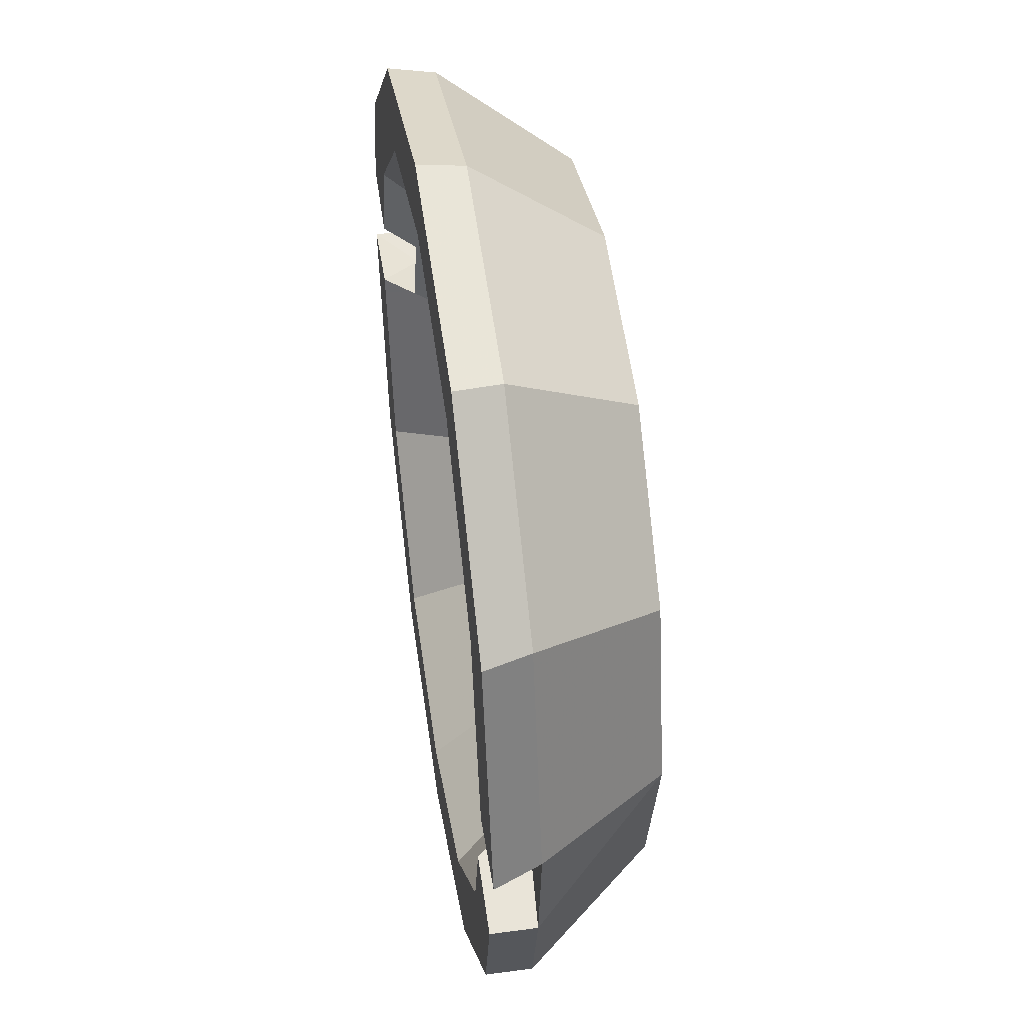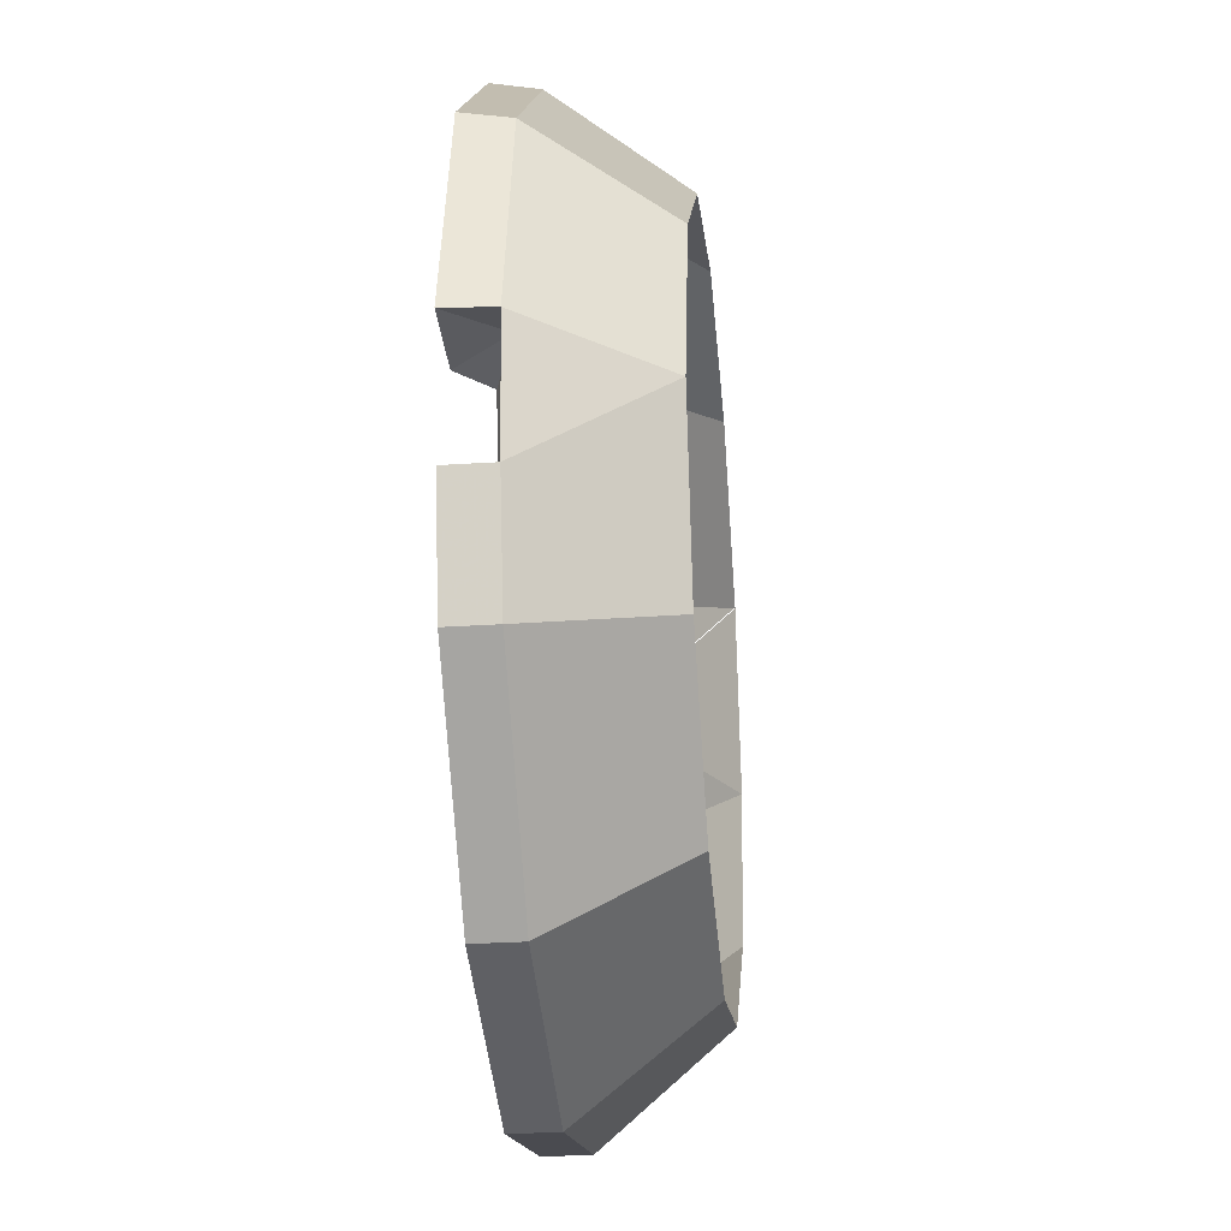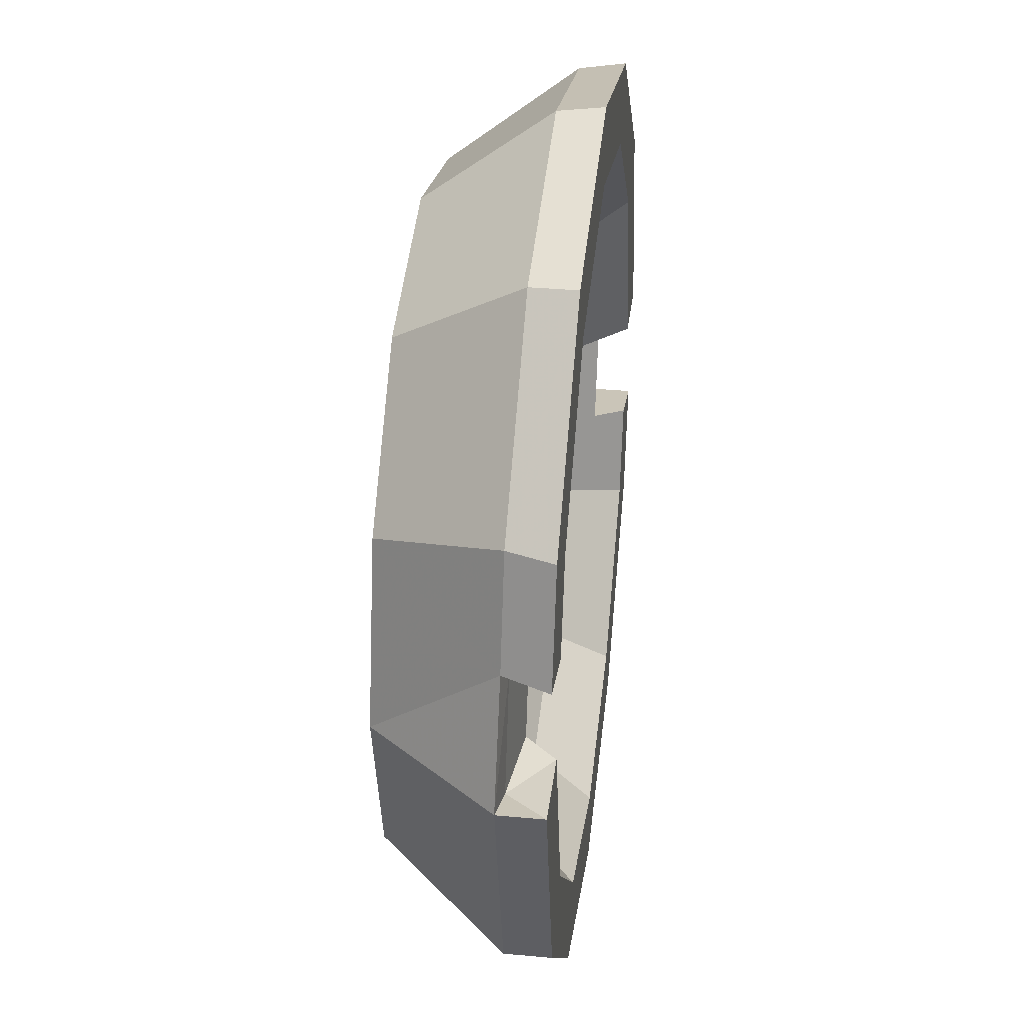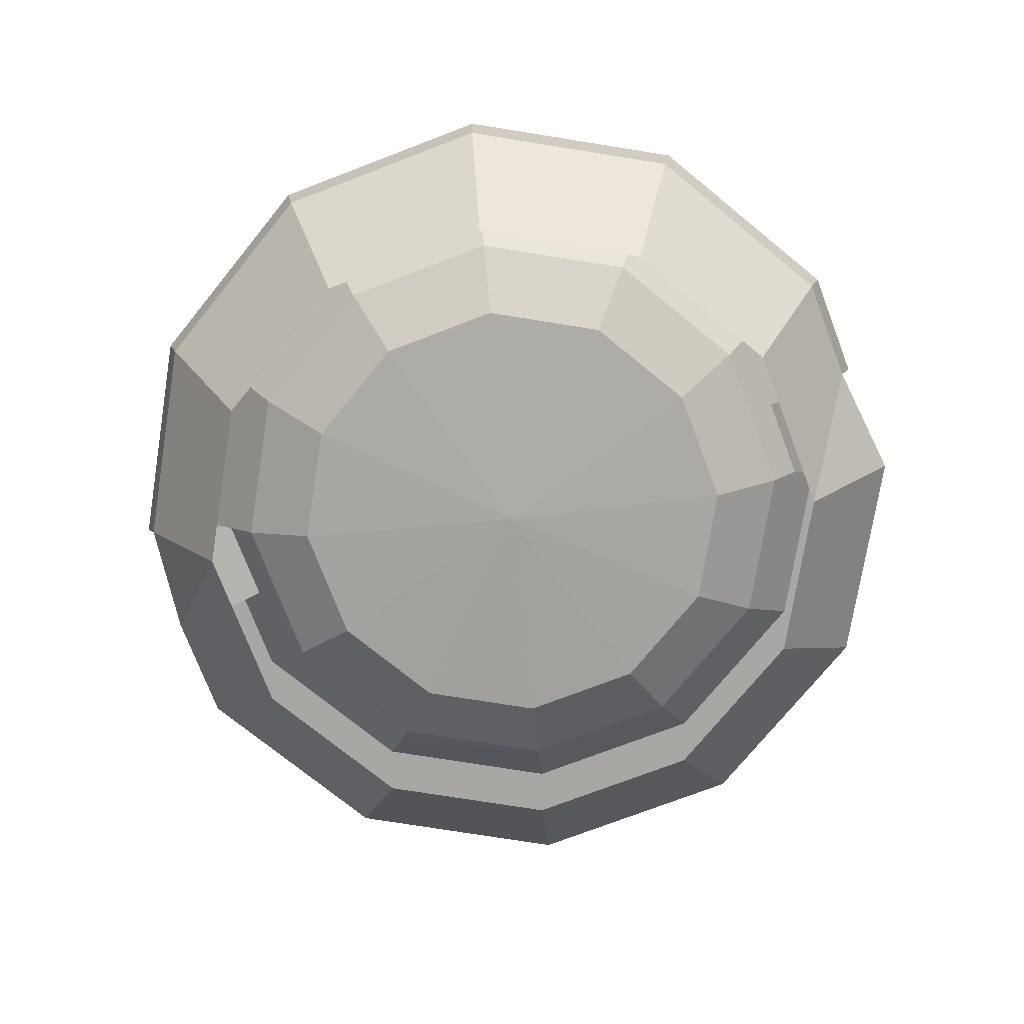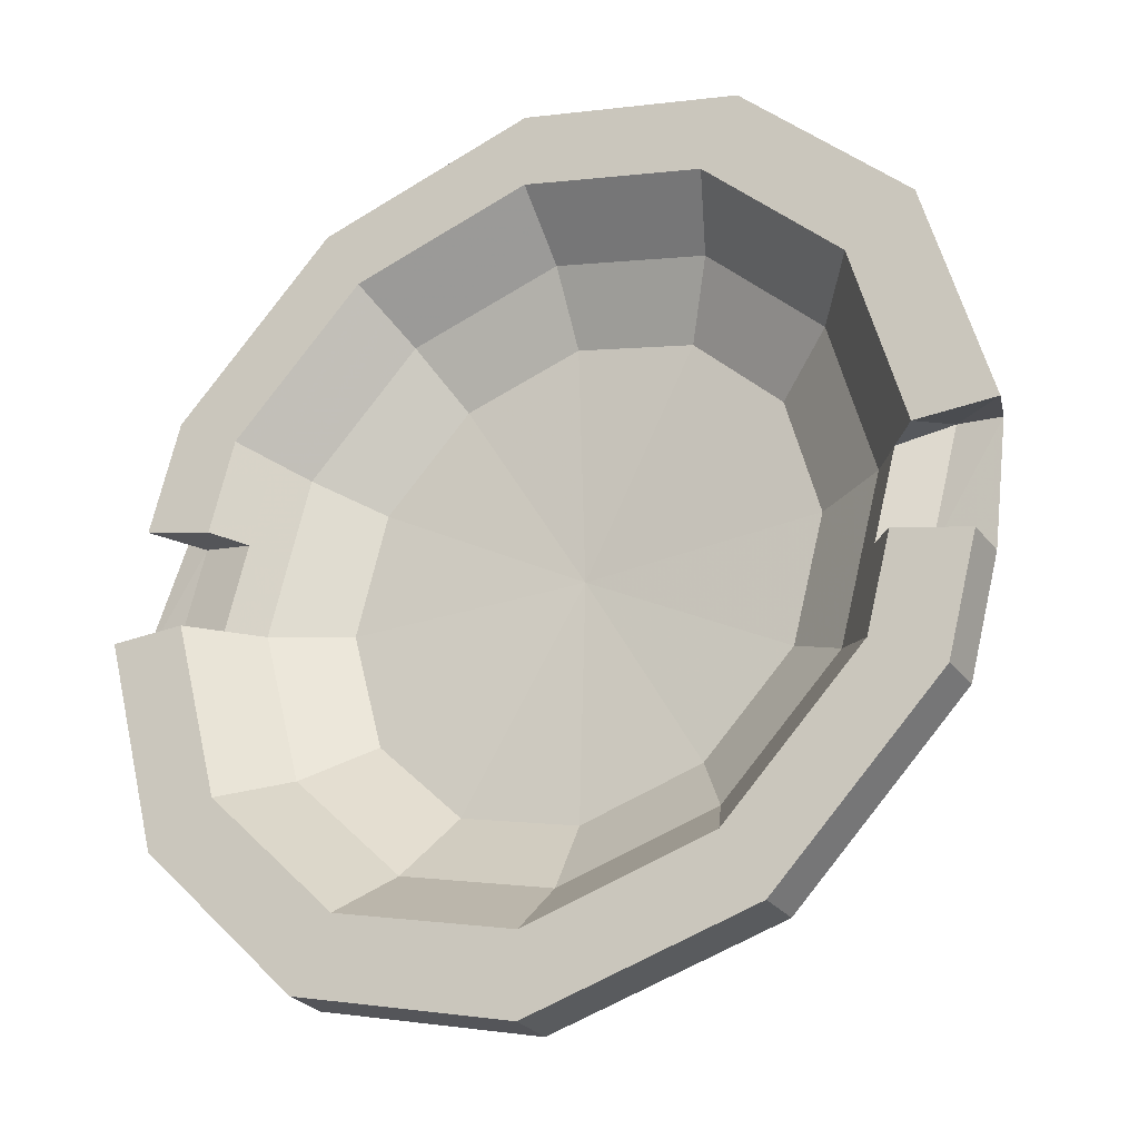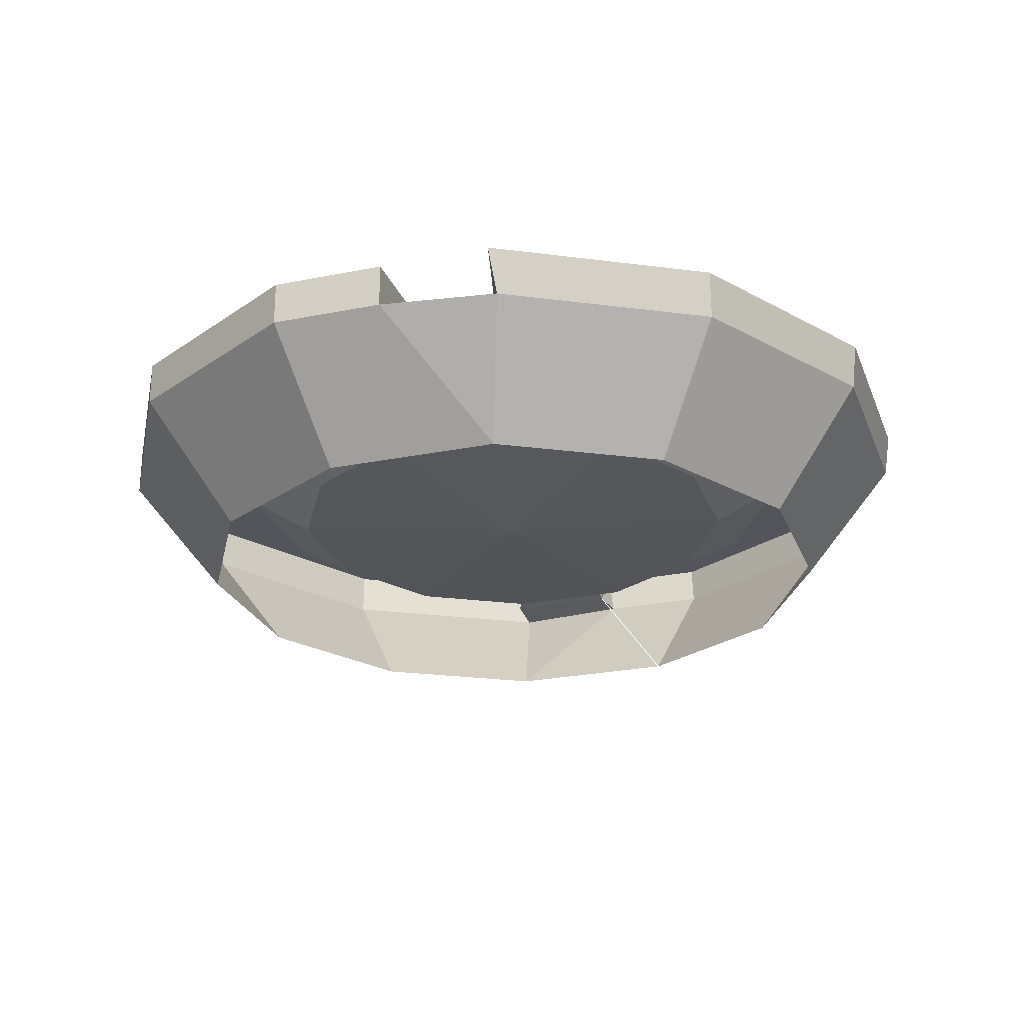
<metadata>
{"format":"obj","ext":"obj","renderer":"f3d","projection":"perspective","resolution":1024,"background":"white","views":[{"elev":46.3,"azim":-98.7,"up":"+Z"},{"elev":-29.6,"azim":-84.5,"up":"+Z"},{"elev":35.0,"azim":97.0,"up":"+Z"},{"elev":-74.5,"azim":5.9,"up":"+Y"},{"elev":-28.1,"azim":-150.1,"up":"+Z"},{"elev":-25.0,"azim":-86.9,"up":"+Y"}]}
</metadata>
<code>
o Circle
v 0.5211 -0.06449 -2.604
v 0.4961 -0.06449 -2.597
v 0.4779 -0.06449 -2.579
v 0.4712 -0.06449 -2.554
v 0.4779 -0.06449 -2.529
v 0.4961 -0.06449 -2.511
v 0.5211 -0.06449 -2.504
v 0.5461 -0.06449 -2.511
v 0.5643 -0.06449 -2.529
v 0.571 -0.06449 -2.554
v 0.5643 -0.06449 -2.579
v 0.5461 -0.06449 -2.597
v 0.5211 -0.04654 -2.619
v 0.4888 -0.04654 -2.61
v 0.4651 -0.04654 -2.586
v 0.4586 -0.04654 -2.553
v 0.4669 -0.04654 -2.521
v 0.4898 -0.04654 -2.499
v 0.5211 -0.04654 -2.49
v 0.5523 -0.04654 -2.499
v 0.5752 -0.04654 -2.521
v 0.5857 -0.04654 -2.554
v 0.5771 -0.04654 -2.586
v 0.5534 -0.04654 -2.61
v 0.5211 -0.04004 -2.619
v 0.4888 -0.04004 -2.61
v 0.4651 -0.04004 -2.586
v 0.4564 -0.04004 -2.554
v 0.4651 -0.04004 -2.522
v 0.4888 -0.04004 -2.498
v 0.5211 -0.04004 -2.489
v 0.5534 -0.04004 -2.498
v 0.5771 -0.04004 -2.522
v 0.5857 -0.04004 -2.554
v 0.5771 -0.04004 -2.586
v 0.5534 -0.04004 -2.61
v 0.5211 -0.04004 -2.607
v 0.4944 -0.04004 -2.6
v 0.4749 -0.04004 -2.581
v 0.4677 -0.04004 -2.554
v 0.4749 -0.04004 -2.527
v 0.4944 -0.04004 -2.508
v 0.5211 -0.04004 -2.5
v 0.5478 -0.04004 -2.508
v 0.5673 -0.04004 -2.527
v 0.5745 -0.04004 -2.554
v 0.5673 -0.04004 -2.581
v 0.5478 -0.04004 -2.6
v 0.5211 -0.04877 -2.599
v 0.4984 -0.04877 -2.593
v 0.4819 -0.04877 -2.577
v 0.4758 -0.04877 -2.554
v 0.4819 -0.04877 -2.531
v 0.4984 -0.04877 -2.515
v 0.5211 -0.04877 -2.509
v 0.5438 -0.04877 -2.515
v 0.5603 -0.04877 -2.531
v 0.5664 -0.04877 -2.554
v 0.5603 -0.04877 -2.577
v 0.5438 -0.04877 -2.593
v 0.5211 -0.05478 -2.589
v 0.5036 -0.05478 -2.584
v 0.4908 -0.05478 -2.571
v 0.4861 -0.05478 -2.554
v 0.4908 -0.05478 -2.536
v 0.5036 -0.05478 -2.524
v 0.5211 -0.05478 -2.519
v 0.5386 -0.05478 -2.524
v 0.5514 -0.05478 -2.536
v 0.5561 -0.05478 -2.554
v 0.5514 -0.05478 -2.571
v 0.5386 -0.05478 -2.584
v 0.5211 -0.05646 -2.554
v 0.5677 -0.06449 -2.541
v 0.5794 -0.04654 -2.537
v 0.5814 -0.04004 -2.538
v 0.5709 -0.04004 -2.541
v 0.5634 -0.04877 -2.543
v 0.5537 -0.05478 -2.545
v 0.4745 -0.06449 -2.566
v 0.4608 -0.04654 -2.57
v 0.4608 -0.04004 -2.57
v 0.4713 -0.04004 -2.567
v 0.4788 -0.04877 -2.565
v 0.4885 -0.05478 -2.563
v 0.5799 -0.04591 -2.555
v 0.5756 -0.04591 -2.539
v 0.5458 -0.04441 -2.597
v 0.5211 -0.04441 -2.603
v 0.5638 -0.04441 -2.579
v 0.5705 -0.04441 -2.554
v 0.5638 -0.04441 -2.529
v 0.5458 -0.04441 -2.511
v 0.5211 -0.04441 -2.505
v 0.4964 -0.04441 -2.511
v 0.4784 -0.04441 -2.529
v 0.4717 -0.04441 -2.554
v 0.4784 -0.04441 -2.579
v 0.4964 -0.04441 -2.597
v 0.5671 -0.04441 -2.542
v 0.475 -0.04441 -2.566
v 0.4647 -0.04702 -2.552
v 0.469 -0.04702 -2.568
v 0.4888 -0.04654 -2.61
v 0.4888 -0.04654 -2.61
v 0.5211 -0.04654 -2.619
v 0.5211 -0.04654 -2.619
v 0.4651 -0.04654 -2.586
v 0.4608 -0.04654 -2.57
v 0.4608 -0.04654 -2.57
v 0.4608 -0.04654 -2.57
v 0.5771 -0.04654 -2.586
v 0.5857 -0.04654 -2.554
v 0.5857 -0.04654 -2.554
v 0.5857 -0.04654 -2.554
v 0.5534 -0.04654 -2.61
v 0.5534 -0.04654 -2.61
v 0.4888 -0.04004 -2.61
v 0.4888 -0.04004 -2.61
v 0.5211 -0.04004 -2.619
v 0.5211 -0.04004 -2.619
v 0.4651 -0.04004 -2.586
v 0.4608 -0.04004 -2.57
v 0.4608 -0.04004 -2.57
v 0.4651 -0.04004 -2.522
v 0.4564 -0.04004 -2.554
v 0.4564 -0.04004 -2.554
v 0.4888 -0.04004 -2.498
v 0.5211 -0.04004 -2.489
v 0.5534 -0.04004 -2.498
v 0.5771 -0.04004 -2.522
v 0.5814 -0.04004 -2.538
v 0.5814 -0.04004 -2.538
v 0.5771 -0.04004 -2.586
v 0.5857 -0.04004 -2.554
v 0.5857 -0.04004 -2.554
v 0.5534 -0.04004 -2.61
v 0.5534 -0.04004 -2.61
v 0.4586 -0.04654 -2.553
v 0.4586 -0.04654 -2.553
v 0.4944 -0.04004 -2.6
v 0.5211 -0.04004 -2.607
v 0.4749 -0.04004 -2.581
v 0.4713 -0.04004 -2.567
v 0.4713 -0.04004 -2.567
v 0.4749 -0.04004 -2.527
v 0.4677 -0.04004 -2.554
v 0.4677 -0.04004 -2.554
v 0.4944 -0.04004 -2.508
v 0.5211 -0.04004 -2.5
v 0.5478 -0.04004 -2.508
v 0.5673 -0.04004 -2.527
v 0.5709 -0.04004 -2.541
v 0.5709 -0.04004 -2.541
v 0.5673 -0.04004 -2.581
v 0.5745 -0.04004 -2.554
v 0.5745 -0.04004 -2.554
v 0.5478 -0.04004 -2.6
v 0.5705 -0.04441 -2.554
v 0.5705 -0.04441 -2.554
v 0.4717 -0.04441 -2.554
v 0.4717 -0.04441 -2.554
v 0.5794 -0.04654 -2.537
v 0.5794 -0.04654 -2.537
v 0.5756 -0.04591 -2.539
v 0.5756 -0.04591 -2.539
v 0.5671 -0.04441 -2.542
v 0.5671 -0.04441 -2.542
v 0.5799 -0.04591 -2.555
v 0.475 -0.04441 -2.566
v 0.475 -0.04441 -2.566
v 0.469 -0.04702 -2.568
v 0.4647 -0.04702 -2.552
f 12 106 116
f 12 112 11
f 11 113 10
f 10 163 74
f 8 21 20
f 7 20 19
f 7 18 6
f 6 17 5
f 5 139 4
f 4 109 80
f 3 104 2
f 2 106 1
f 107 138 117
f 24 134 23
f 23 135 114
f 21 130 20
f 20 129 19
f 18 129 128
f 17 128 125
f 139 125 126
f 15 119 105
f 14 120 13
f 25 158 36
f 36 155 35
f 136 155 156
f 32 152 151
f 32 150 31
f 31 149 30
f 30 146 29
f 29 147 127
f 27 141 26
f 26 142 25
f 89 60 88
f 88 59 90
f 90 58 159
f 168 58 78
f 93 57 56
f 94 56 55
f 94 54 95
f 95 53 96
f 96 52 161
f 170 52 84
f 98 50 99
f 99 49 89
f 49 72 60
f 59 72 71
f 59 70 58
f 78 70 79
f 57 68 56
f 56 67 55
f 55 66 54
f 54 65 53
f 53 64 52
f 84 64 85
f 51 62 50
f 49 62 61
f 72 61 73
f 71 72 73
f 70 71 73
f 79 73 69
f 68 69 73
f 67 68 73
f 66 67 73
f 65 66 73
f 64 65 73
f 63 64 73
f 62 63 73
f 61 62 73
f 9 163 21
f 163 131 21
f 133 152 33
f 168 57 92
f 78 69 57
f 3 109 108
f 110 122 15
f 124 143 27
f 170 51 98
f 84 63 51
f 115 34 86
f 22 166 164
f 76 75 165
f 37 88 48
f 47 88 90
f 157 90 159
f 154 165 167
f 45 93 44
f 44 94 43
f 43 95 42
f 42 96 41
f 41 161 148
f 166 160 100
f 39 99 38
f 38 89 37
f 77 92 45
f 145 98 39
f 46 86 34
f 140 28 173
f 82 111 172
f 162 103 102
f 40 173 28
f 16 103 81
f 172 83 82
f 12 1 106
f 12 116 112
f 11 112 113
f 10 113 163
f 8 9 21
f 7 8 20
f 7 19 18
f 6 18 17
f 5 17 139
f 4 139 109
f 3 108 104
f 2 104 106
f 107 121 138
f 24 137 134
f 23 134 135
f 21 131 130
f 20 130 129
f 18 19 129
f 17 18 128
f 139 17 125
f 15 122 119
f 14 118 120
f 25 142 158
f 36 158 155
f 136 35 155
f 32 33 152
f 32 151 150
f 31 150 149
f 30 149 146
f 29 146 147
f 27 143 141
f 26 141 142
f 89 49 60
f 88 60 59
f 90 59 58
f 168 159 58
f 93 92 57
f 94 93 56
f 94 55 54
f 95 54 53
f 96 53 52
f 170 161 52
f 98 51 50
f 99 50 49
f 49 61 72
f 59 60 72
f 59 71 70
f 78 58 70
f 57 69 68
f 56 68 67
f 55 67 66
f 54 66 65
f 53 65 64
f 84 52 64
f 51 63 62
f 49 50 62
f 79 70 73
f 63 85 64
f 9 74 163
f 163 132 131
f 133 153 152
f 168 78 57
f 78 79 69
f 3 80 109
f 110 123 122
f 124 144 143
f 170 84 51
f 84 85 63
f 22 169 166
f 37 89 88
f 47 48 88
f 157 47 90
f 154 76 165
f 45 92 93
f 44 93 94
f 43 94 95
f 42 95 96
f 41 96 161
f 166 169 160
f 39 98 99
f 38 99 89
f 77 168 92
f 145 170 98
f 46 91 86
f 162 171 103
f 40 97 173
f 16 102 103
f 172 101 83
l 9 87

</code>
